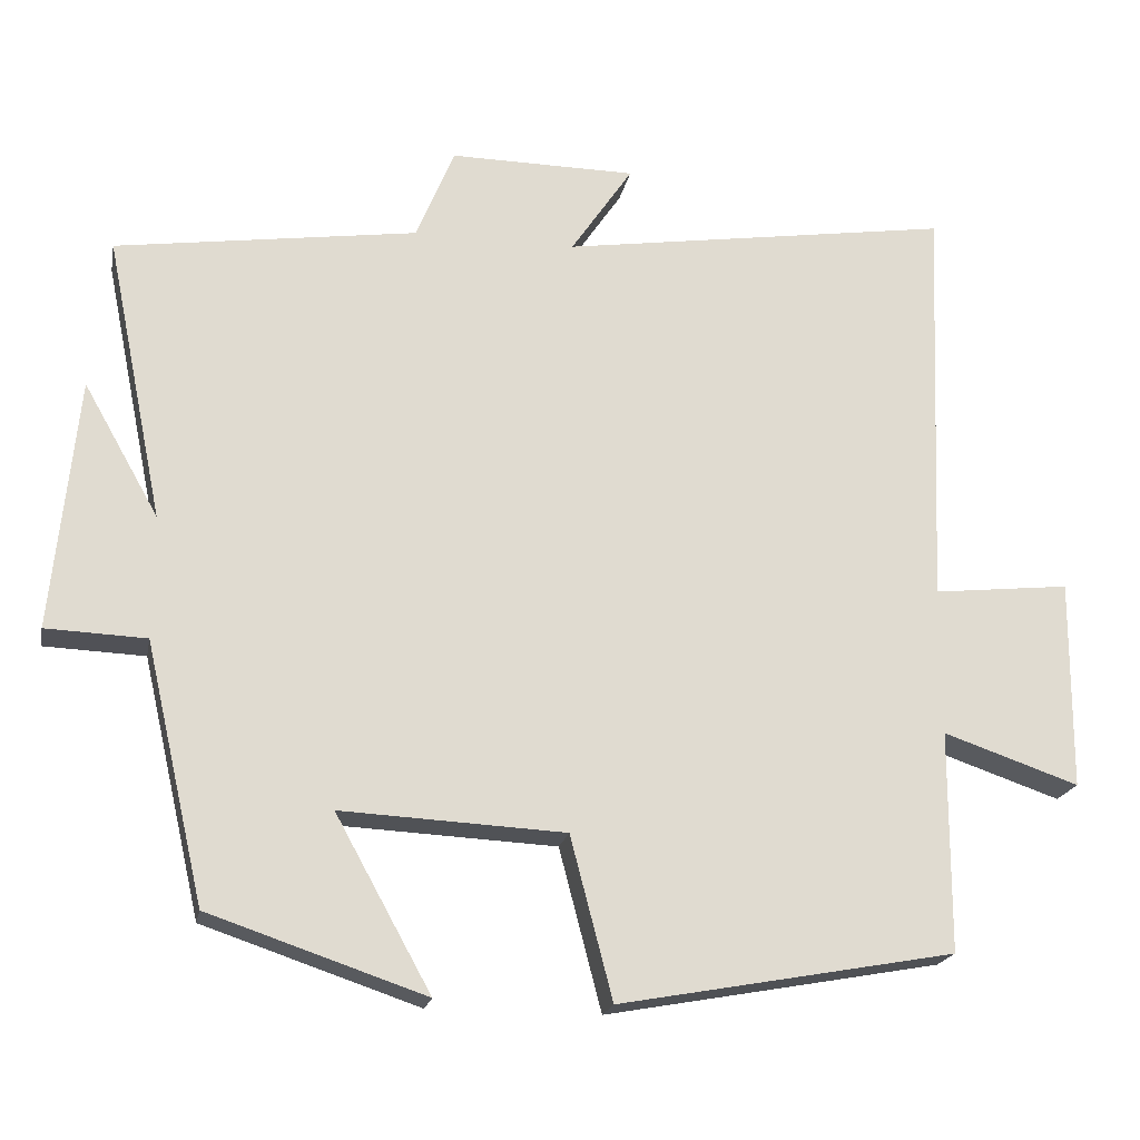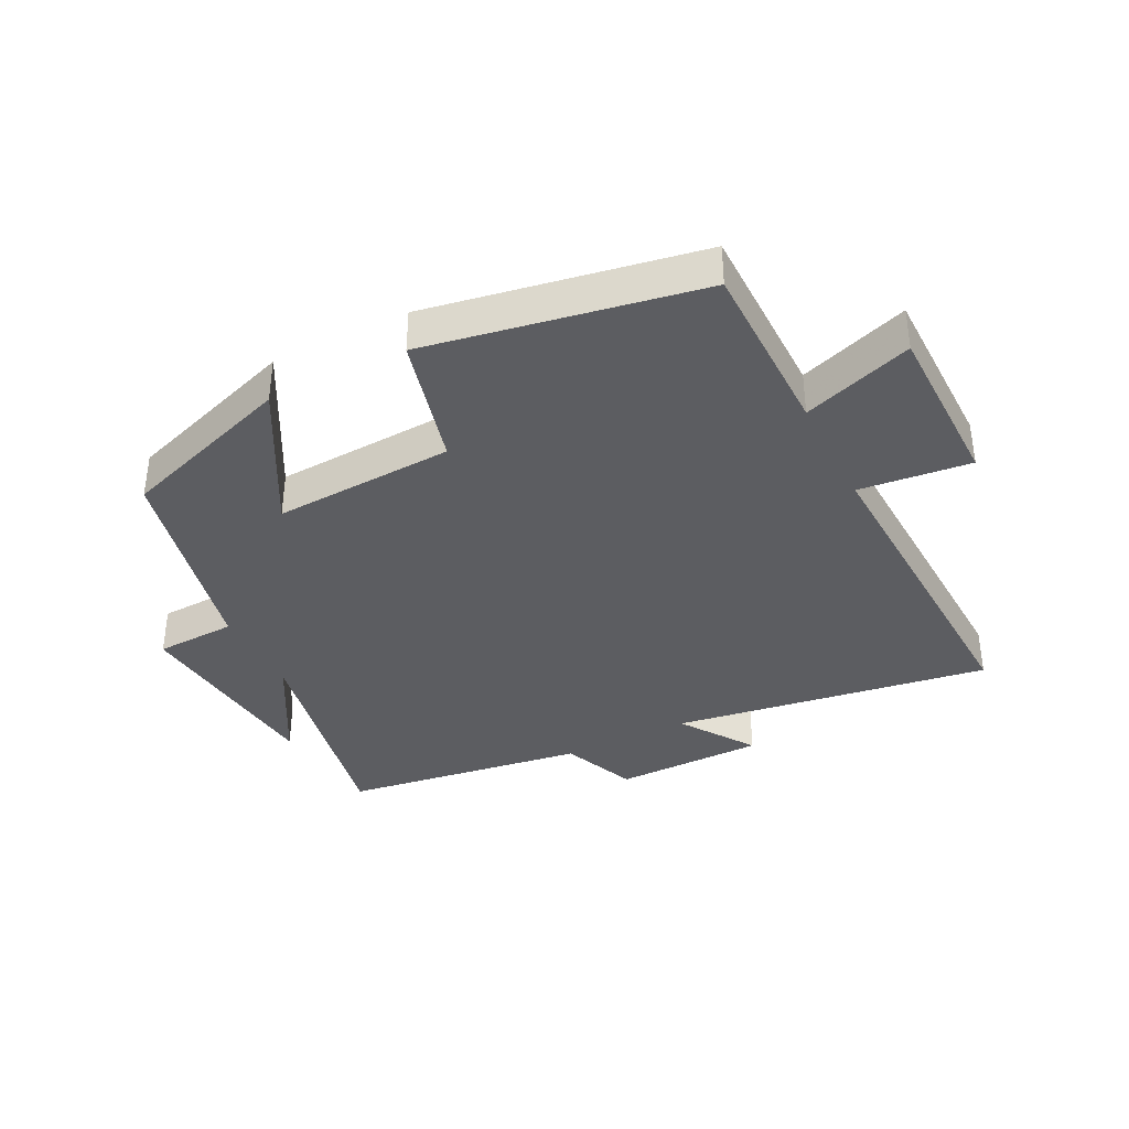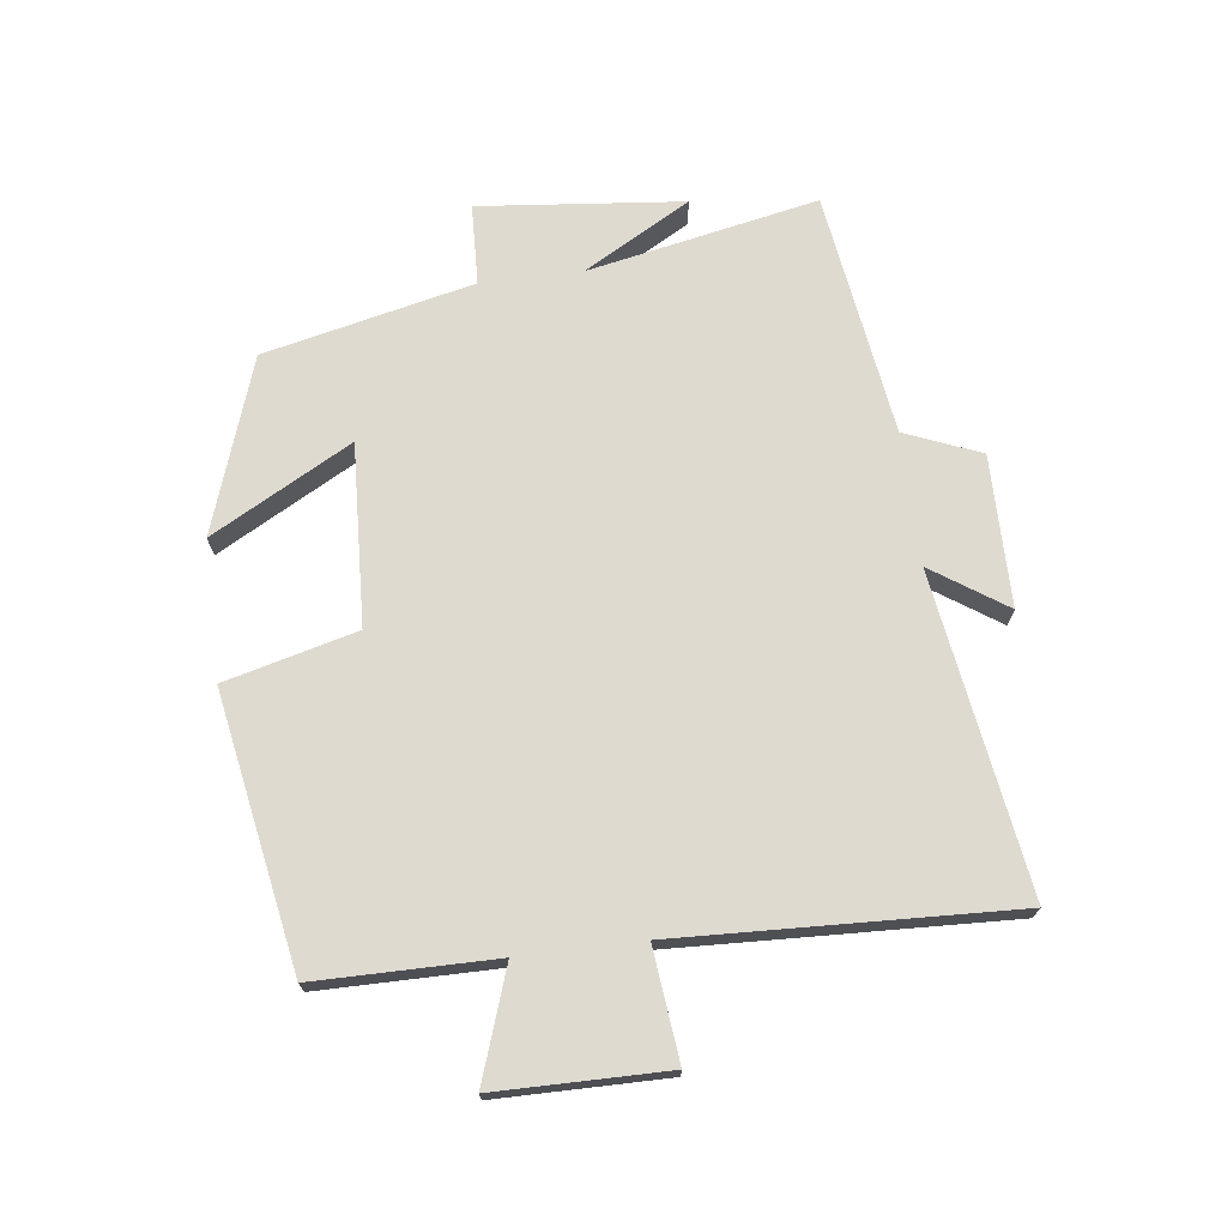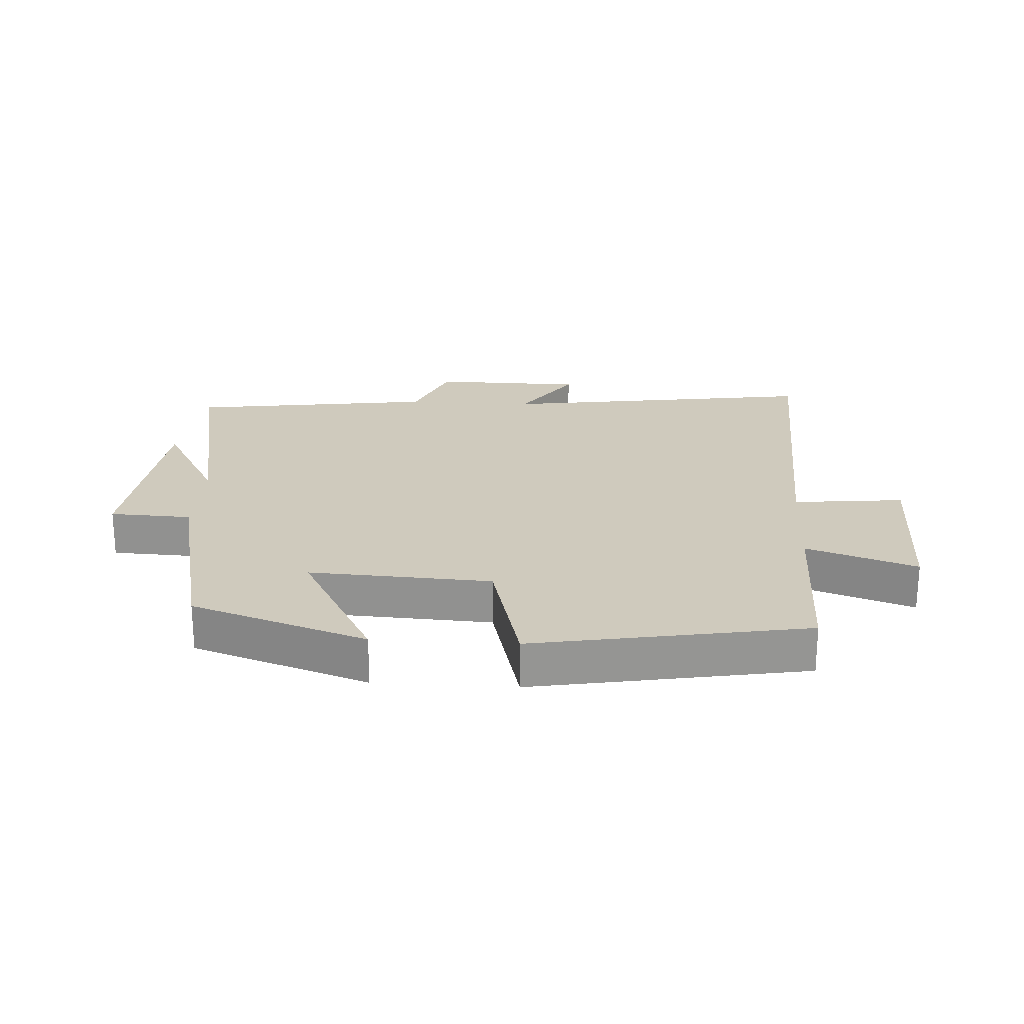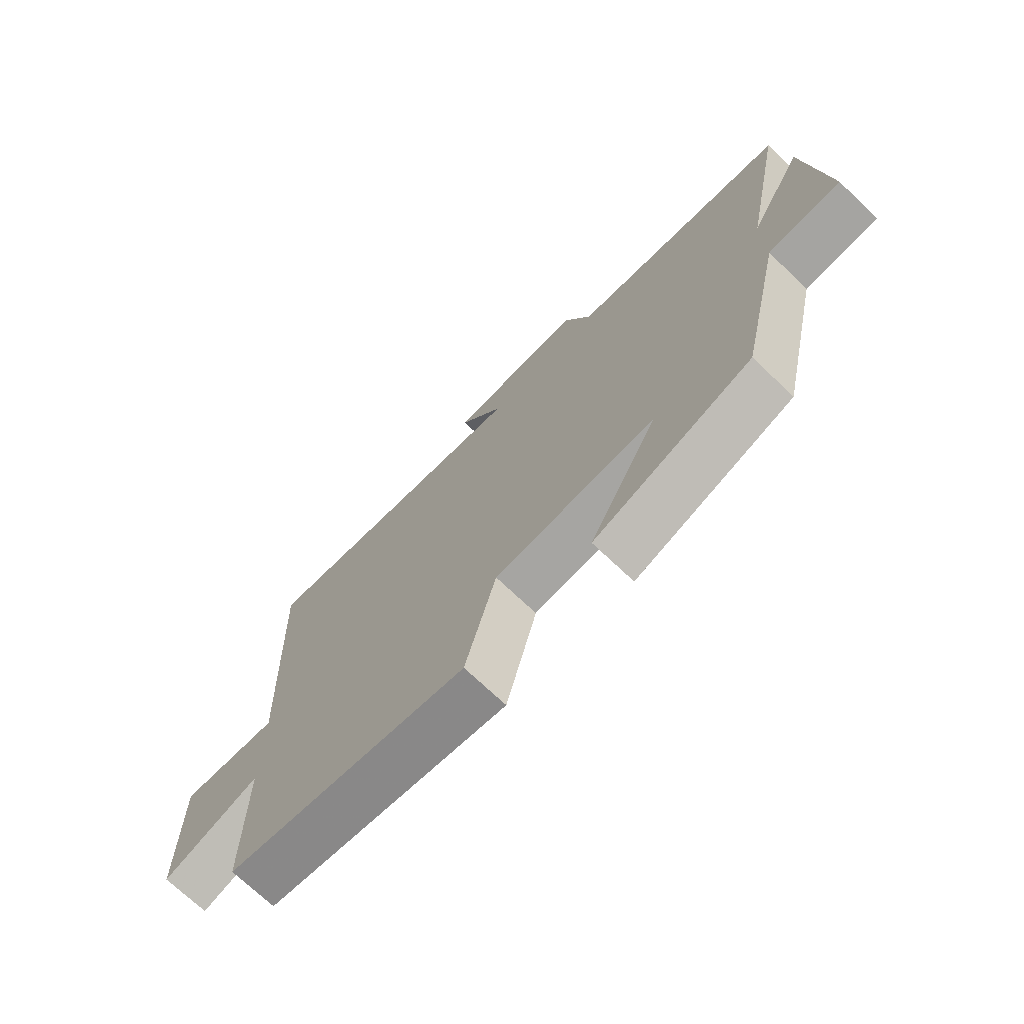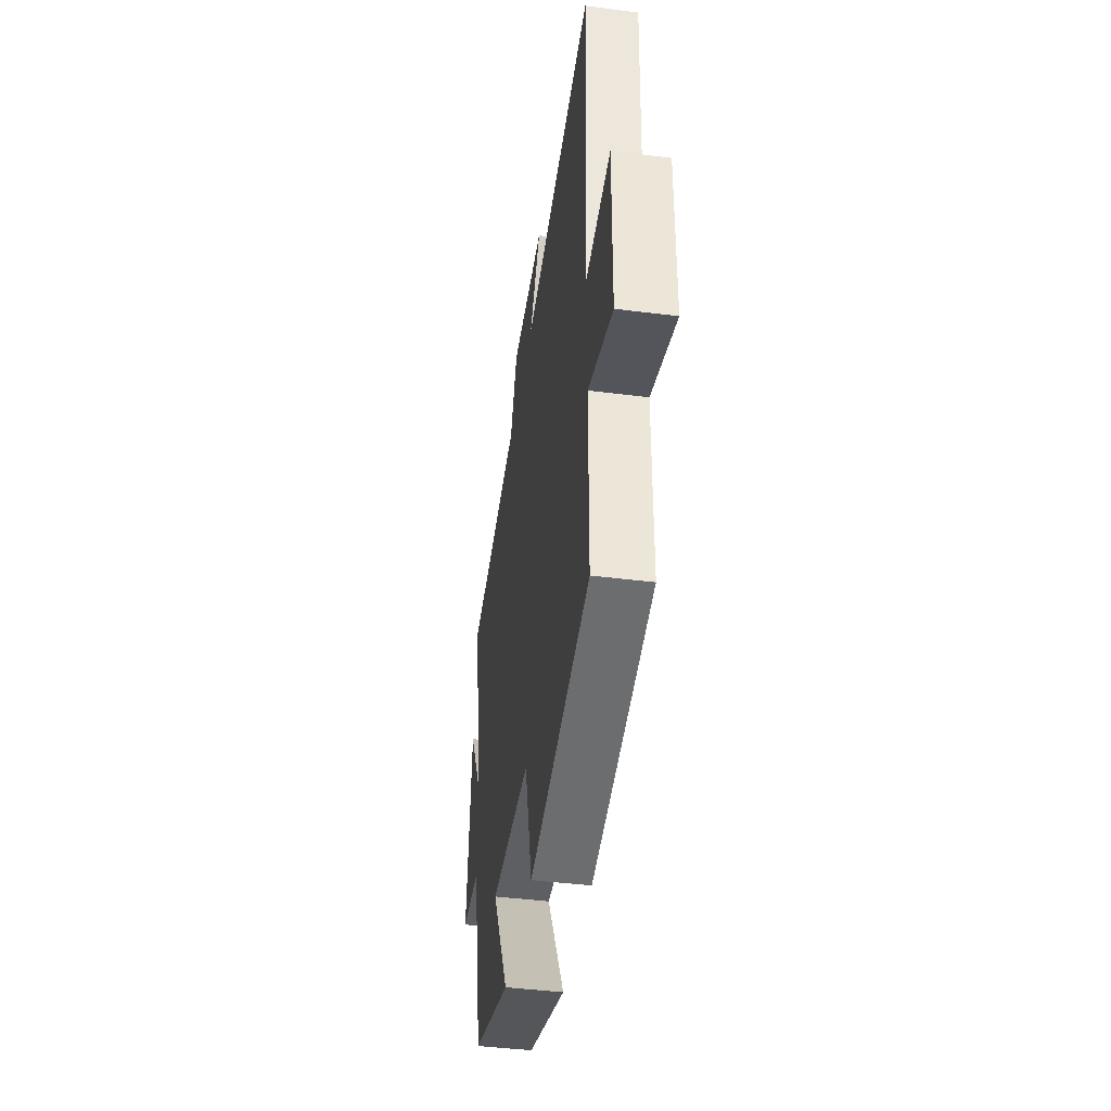
<metadata>
{"format":"obj","ext":"obj","renderer":"f3d","projection":"perspective","resolution":1024,"background":"white","views":[{"elev":-20.0,"azim":169.1,"up":"+Z"},{"elev":-37.2,"azim":-153.1,"up":"+Y"},{"elev":70.9,"azim":-97.1,"up":"+Y"},{"elev":23.1,"azim":-176.4,"up":"+Y"},{"elev":-71.6,"azim":46.3,"up":"+Z"},{"elev":-43.6,"azim":-98.5,"up":"+Z"}]}
</metadata>
<code>
v -0.499 0.07 -0.422
v -0.5 0.07 -0.14
v -0.673 0.07 -0.199
v -0.675 0.07 0.069
v -0.5 0.07 0.05
v -0.521 0.07 0.576
v -0.02 0.07 0.5
v -0.099 0.07 0.617
v 0.139 0.07 0.619
v 0.188 0.07 0.5
v 0.574 0.07 0.444
v 0.5 0.07 0.081
v 0.596 0.07 0.25
v 0.628 0.07 -0.072
v 0.5 0.07 -0.077
v 0.424 0.07 -0.407
v 0.148 0.07 -0.5
v 0.27 0.07 -0.279
v -0.016 0.07 -0.293
v -0.07 0.07 -0.5
v -0.499 0 -0.422
v -0.5 0 -0.14
v -0.673 0 -0.199
v -0.675 0 0.069
v -0.5 0 0.05
v -0.521 0 0.576
v -0.02 0 0.5
v -0.099 0 0.617
v 0.139 0 0.619
v 0.188 0 0.5
v 0.574 0 0.444
v 0.5 0 0.081
v 0.596 0 0.25
v 0.628 0 -0.072
v 0.5 0 -0.077
v 0.424 0 -0.407
v 0.148 0 -0.5
v 0.27 0 -0.279
v -0.016 0 -0.293
v -0.07 0 -0.5
f 19 20 1 2
f 18 19 2
f 15 16 17 18
f 15 18 2
f 12 13 14 15
f 12 15 2
f 10 11 12 2
f 7 8 9 10
f 7 10 2 3
f 5 6 7
f 5 7 3
f 3 4 5
f 22 21 40 39
f 22 39 38
f 38 37 36 35
f 22 38 35
f 35 34 33 32
f 22 35 32
f 22 32 31 30
f 30 29 28 27
f 23 22 30 27
f 27 26 25
f 23 27 25
f 25 24 23
f 1 21 22 2
f 2 22 23 3
f 3 23 24 4
f 4 24 25 5
f 5 25 26 6
f 6 26 27 7
f 7 27 28 8
f 8 28 29 9
f 9 29 30 10
f 10 30 31 11
f 11 31 32 12
f 12 32 33 13
f 13 33 34 14
f 14 34 35 15
f 15 35 36 16
f 16 36 37 17
f 17 37 38 18
f 18 38 39 19
f 19 39 40 20
f 20 40 21 1

</code>
